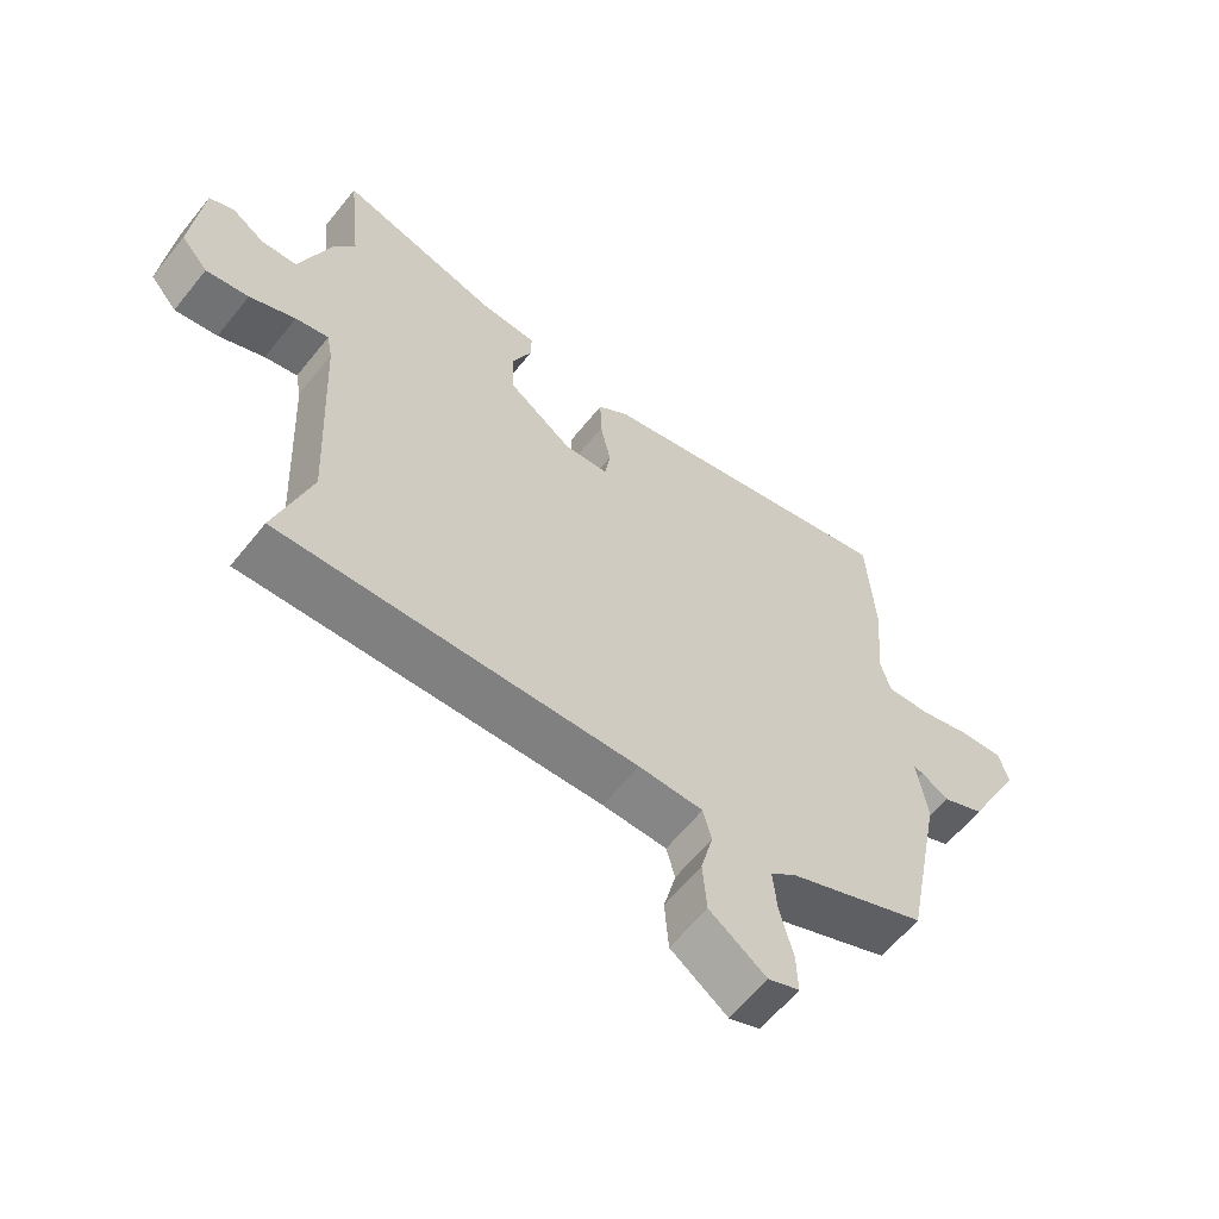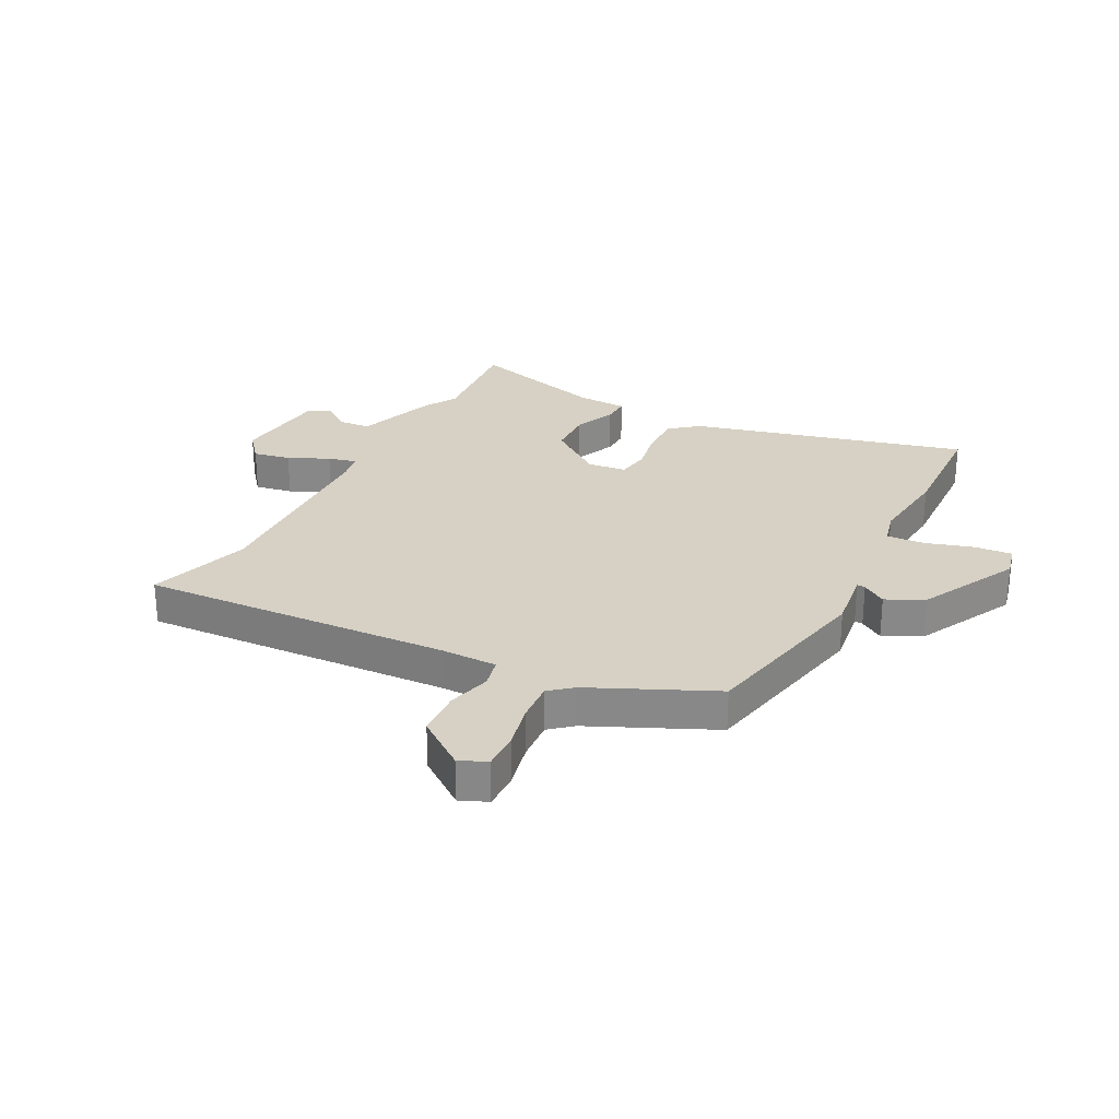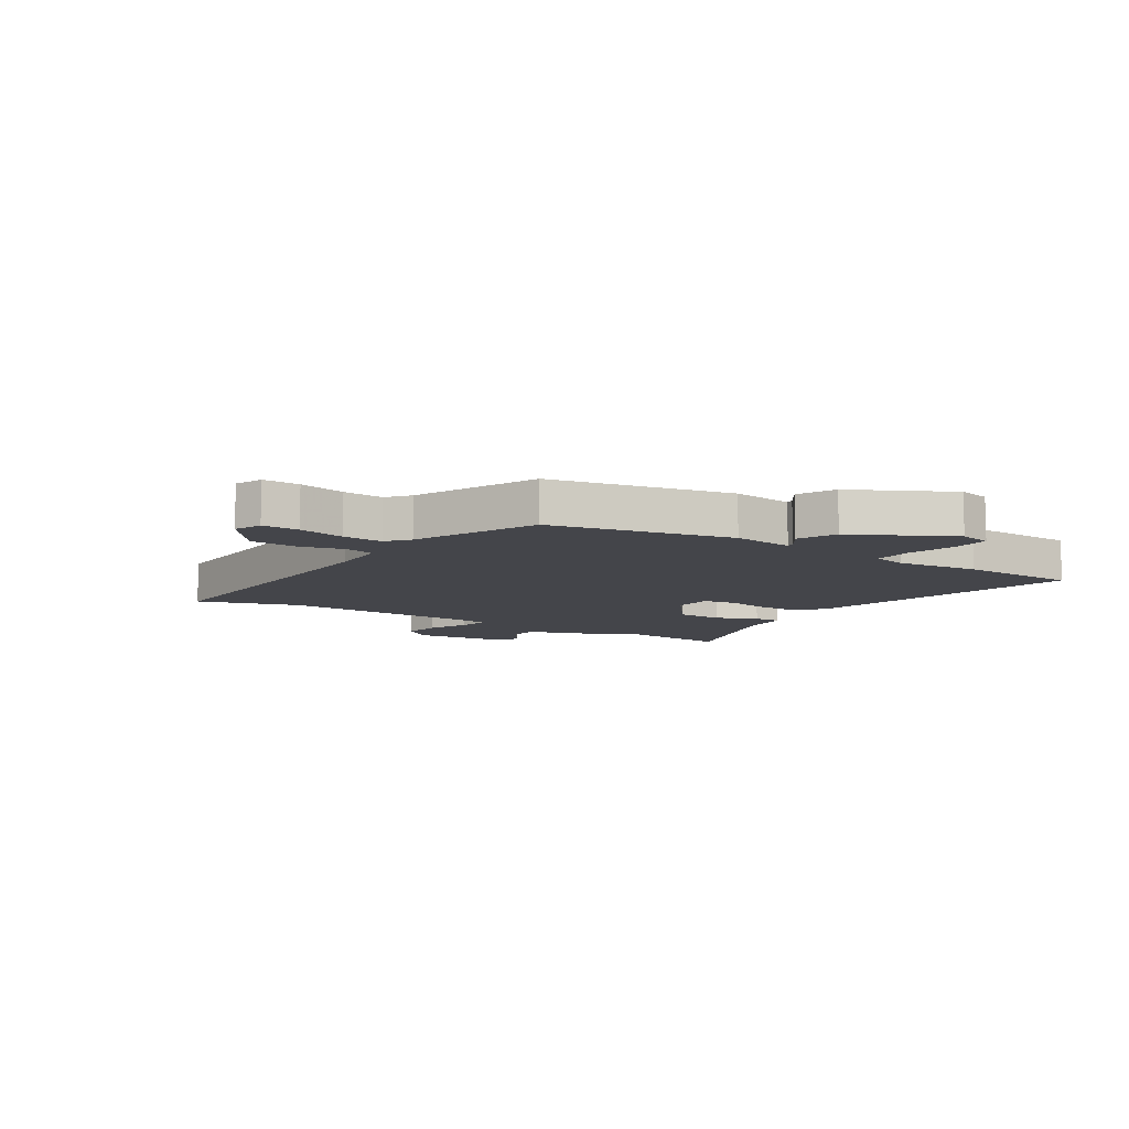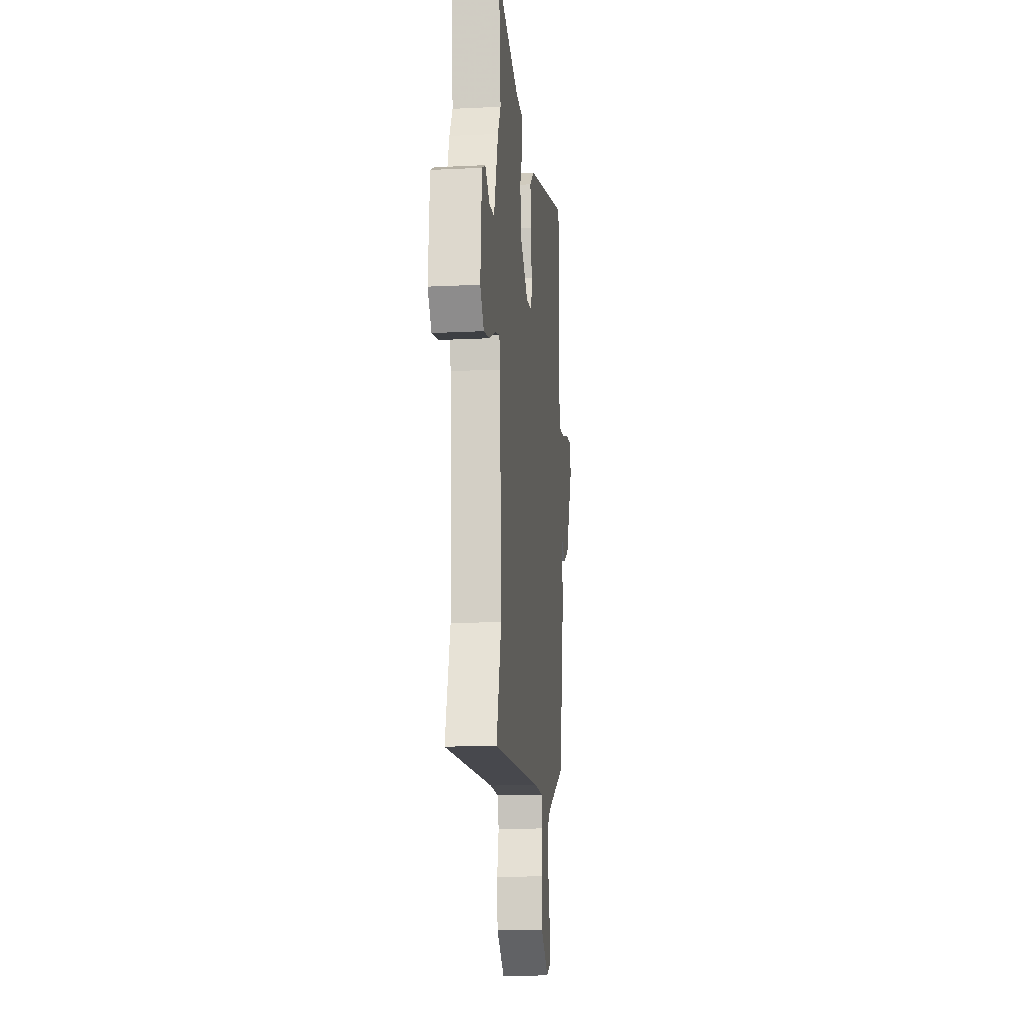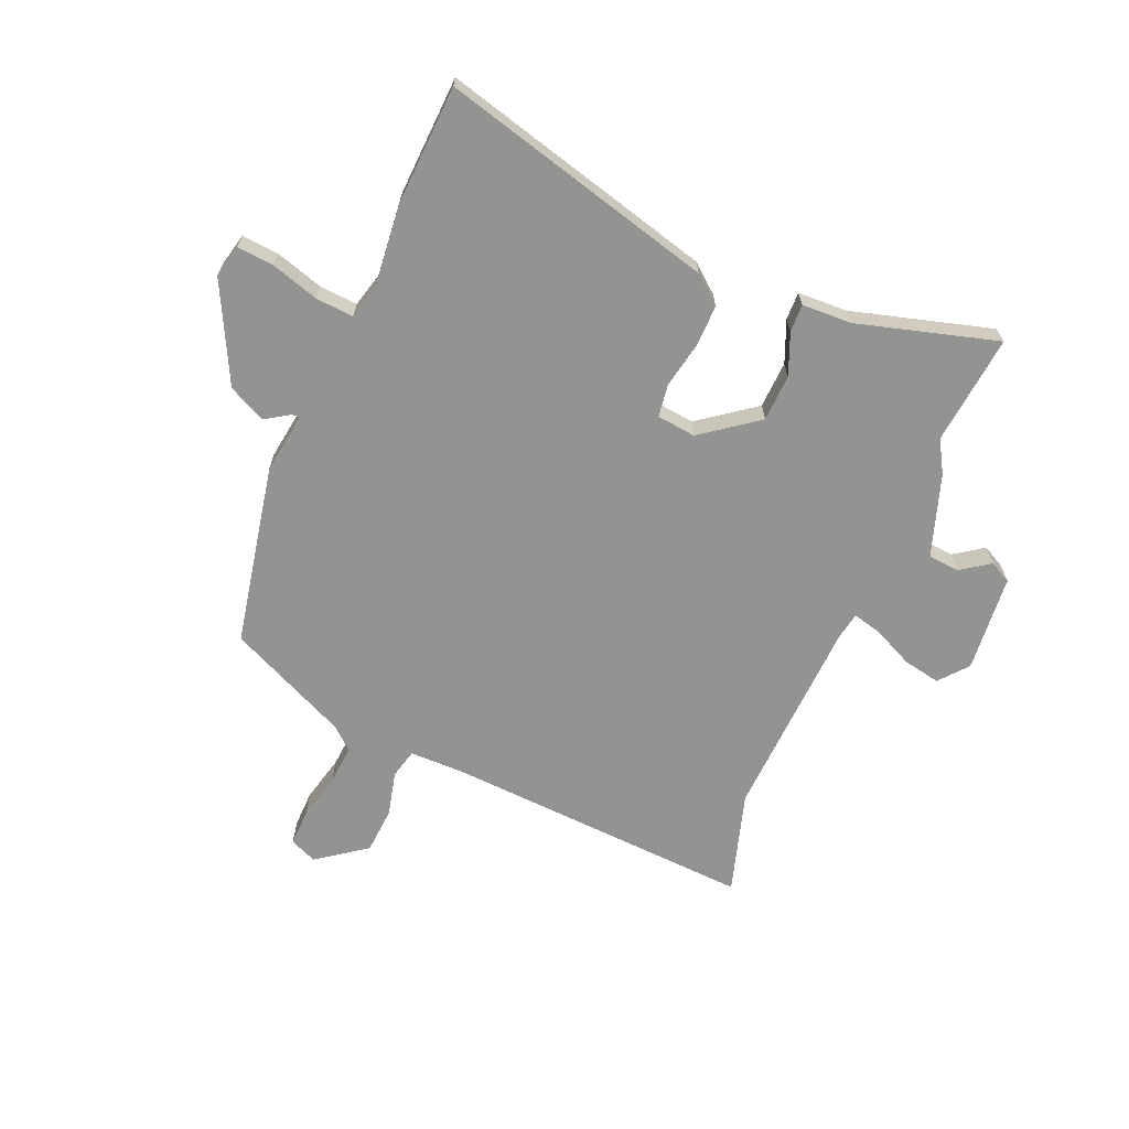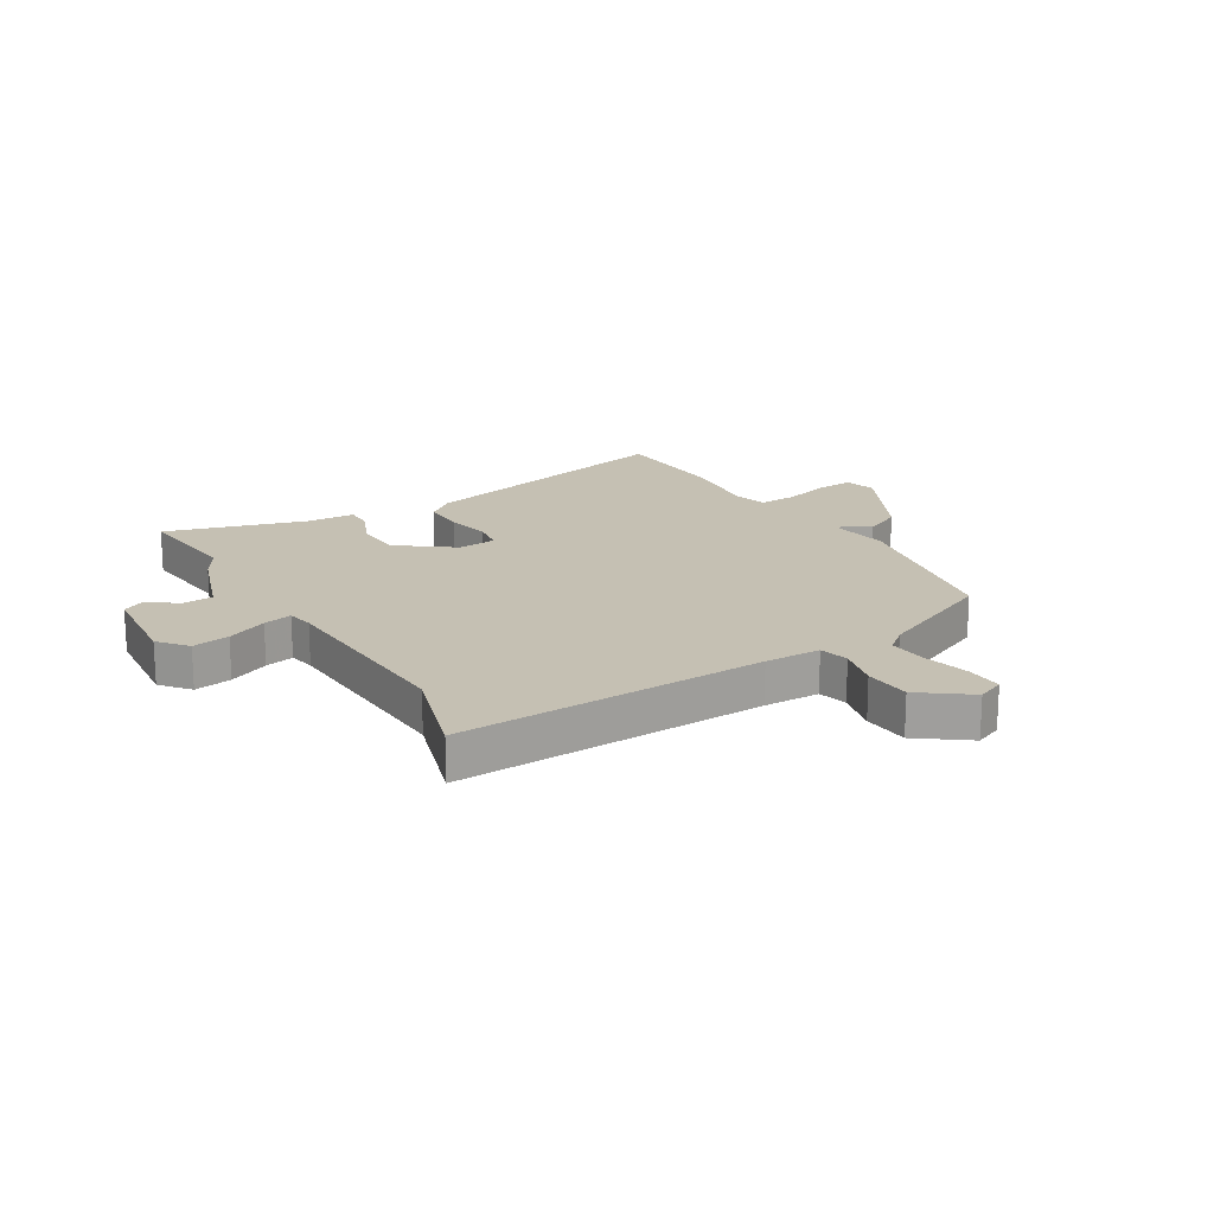
<metadata>
{"format":"obj","ext":"obj","renderer":"f3d","projection":"perspective","resolution":1024,"background":"white","views":[{"elev":-62.1,"azim":141.3,"up":"+Z"},{"elev":26.9,"azim":-152.0,"up":"+Y"},{"elev":-9.3,"azim":-121.6,"up":"+Y"},{"elev":-15.2,"azim":96.0,"up":"+Z"},{"elev":-66.6,"azim":-22.7,"up":"+Y"},{"elev":18.1,"azim":149.6,"up":"+Y"}]}
</metadata>
<code>
v 0.469 0.07 -0.396
v 0.523 0.07 -0.577
v -0.024 0.07 -0.544
v -0.123 0.07 -0.544
v -0.136 0.07 -0.596
v -0.117 0.07 -0.674
v -0.123 0.07 -0.757
v -0.21 0.07 -0.82
v -0.258 0.07 -0.799
v -0.256 0.07 -0.734
v -0.236 0.07 -0.652
v -0.23 0.07 -0.581
v -0.269 0.07 -0.547
v -0.483 0.07 -0.447
v -0.545 0.07 -0.126
v -0.529 0.07 -0.018
v -0.544 0.07 -0.02
v -0.586 0.07 -0.047
v -0.652 0.07 -0.014
v -0.739 0.07 0.162
v -0.725 0.07 0.219
v -0.659 0.07 0.213
v -0.575 0.07 0.187
v -0.508 0.07 0.182
v -0.492 0.07 0.243
v -0.506 0.07 0.389
v -0.495 0.07 0.6
v -0.01 0.07 0.47
v 0.039 0.07 0.429
v 0.037 0.07 0.354
v 0.021 0.07 0.274
v 0.029 0.07 0.216
v 0.098 0.07 0.208
v 0.197 0.07 0.281
v 0.201 0.07 0.364
v 0.171 0.07 0.438
v 0.17 0.07 0.487
v 0.258 0.07 0.49
v 0.506 0.07 0.559
v 0.485 0.07 0.364
v 0.518 0.07 0.307
v 0.566 0.07 0.162
v 0.621 0.07 0.157
v 0.673 0.07 0.193
v 0.711 0.07 0.173
v 0.726 0.07 0.001
v 0.684 0.07 -0.049
v 0.618 0.07 -0.036
v 0.547 0.07 -0.002
v 0.496 0.07 0.011
v 0.487 0.07 -0.037
v 0.469 0 -0.396
v 0.523 0 -0.577
v -0.024 0 -0.544
v -0.123 0 -0.544
v -0.136 0 -0.596
v -0.117 0 -0.674
v -0.123 0 -0.757
v -0.21 0 -0.82
v -0.258 0 -0.799
v -0.256 0 -0.734
v -0.236 0 -0.652
v -0.23 0 -0.581
v -0.269 0 -0.547
v -0.483 0 -0.447
v -0.545 0 -0.126
v -0.529 0 -0.018
v -0.544 0 -0.02
v -0.586 0 -0.047
v -0.652 0 -0.014
v -0.739 0 0.162
v -0.725 0 0.219
v -0.659 0 0.213
v -0.575 0 0.187
v -0.508 0 0.182
v -0.492 0 0.243
v -0.506 0 0.389
v -0.495 0 0.6
v -0.01 0 0.47
v 0.039 0 0.429
v 0.037 0 0.354
v 0.021 0 0.274
v 0.029 0 0.216
v 0.098 0 0.208
v 0.197 0 0.281
v 0.201 0 0.364
v 0.171 0 0.438
v 0.17 0 0.487
v 0.258 0 0.49
v 0.506 0 0.559
v 0.485 0 0.364
v 0.518 0 0.307
v 0.566 0 0.162
v 0.621 0 0.157
v 0.673 0 0.193
v 0.711 0 0.173
v 0.726 0 0.001
v 0.684 0 -0.049
v 0.618 0 -0.036
v 0.547 0 -0.002
v 0.496 0 0.011
v 0.487 0 -0.037
f 47 48 49
f 46 47 49
f 45 46 49
f 44 45 49
f 43 44 49
f 42 43 49 50
f 40 41 42 50
f 38 39 40
f 40 50 51
f 38 40 51
f 37 38 51
f 36 37 51
f 35 36 51
f 29 30 31
f 28 29 31
f 27 28 31
f 26 27 31
f 25 26 31
f 24 25 31 32
f 21 22 23
f 20 21 23
f 19 20 23
f 18 19 23
f 17 18 23
f 16 17 23 24
f 13 14 15 16
f 24 32 33
f 16 24 33
f 13 16 33
f 12 13 33
f 9 10 11
f 8 9 11
f 7 8 11
f 6 7 11
f 5 6 11
f 4 5 11 12
f 1 2 3
f 1 3 4
f 34 35 51 1
f 4 12 33 34
f 1 4 34
f 100 99 98
f 100 98 97
f 100 97 96
f 100 96 95
f 100 95 94
f 101 100 94 93
f 101 93 92 91
f 91 90 89
f 102 101 91
f 102 91 89
f 102 89 88
f 102 88 87
f 102 87 86
f 82 81 80
f 82 80 79
f 82 79 78
f 82 78 77
f 82 77 76
f 83 82 76 75
f 74 73 72
f 74 72 71
f 74 71 70
f 74 70 69
f 74 69 68
f 75 74 68 67
f 67 66 65 64
f 84 83 75
f 84 75 67
f 84 67 64
f 84 64 63
f 62 61 60
f 62 60 59
f 62 59 58
f 62 58 57
f 62 57 56
f 63 62 56 55
f 54 53 52
f 55 54 52
f 52 102 86 85
f 85 84 63 55
f 85 55 52
f 1 52 53 2
f 2 53 54 3
f 3 54 55 4
f 4 55 56 5
f 5 56 57 6
f 6 57 58 7
f 7 58 59 8
f 8 59 60 9
f 9 60 61 10
f 10 61 62 11
f 11 62 63 12
f 12 63 64 13
f 13 64 65 14
f 14 65 66 15
f 15 66 67 16
f 16 67 68 17
f 17 68 69 18
f 18 69 70 19
f 19 70 71 20
f 20 71 72 21
f 21 72 73 22
f 22 73 74 23
f 23 74 75 24
f 24 75 76 25
f 25 76 77 26
f 26 77 78 27
f 27 78 79 28
f 28 79 80 29
f 29 80 81 30
f 30 81 82 31
f 31 82 83 32
f 32 83 84 33
f 33 84 85 34
f 34 85 86 35
f 35 86 87 36
f 36 87 88 37
f 37 88 89 38
f 38 89 90 39
f 39 90 91 40
f 40 91 92 41
f 41 92 93 42
f 42 93 94 43
f 43 94 95 44
f 44 95 96 45
f 45 96 97 46
f 46 97 98 47
f 47 98 99 48
f 48 99 100 49
f 49 100 101 50
f 50 101 102 51
f 51 102 52 1

</code>
